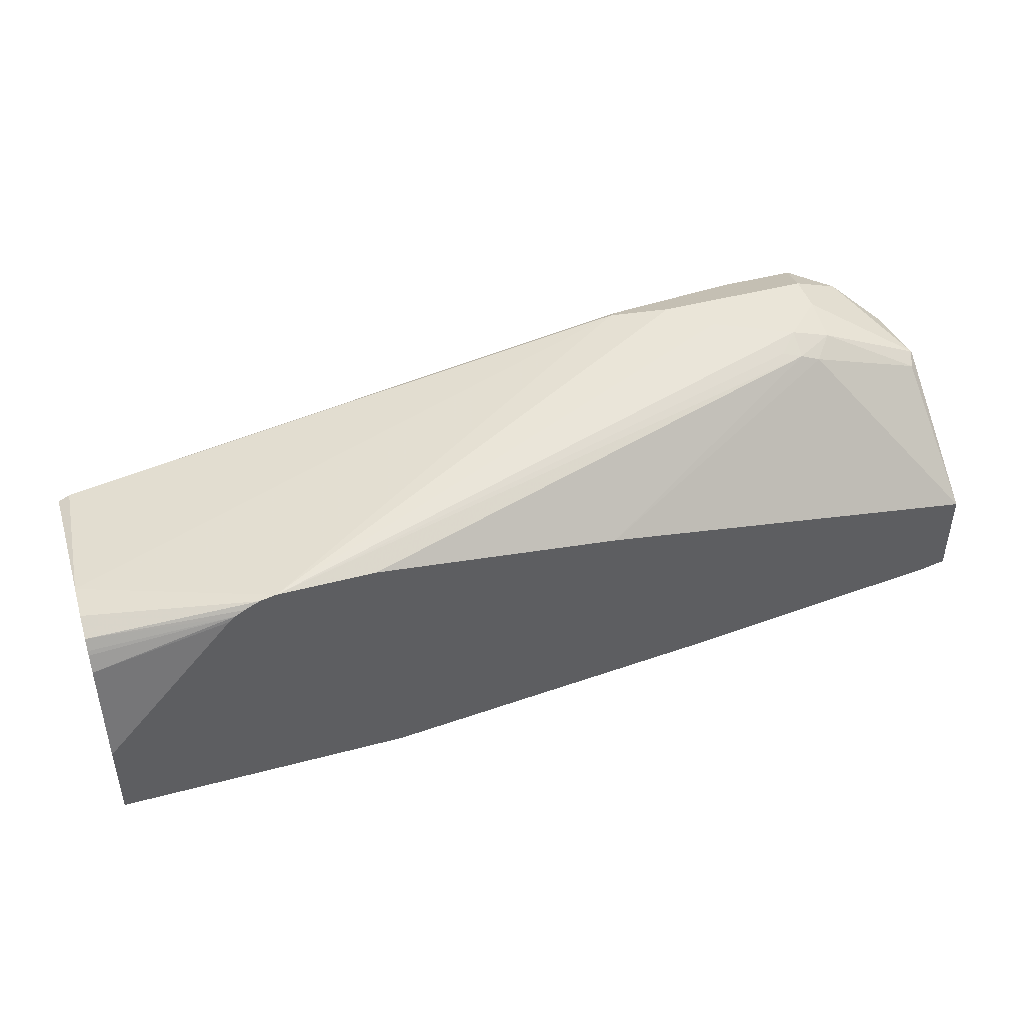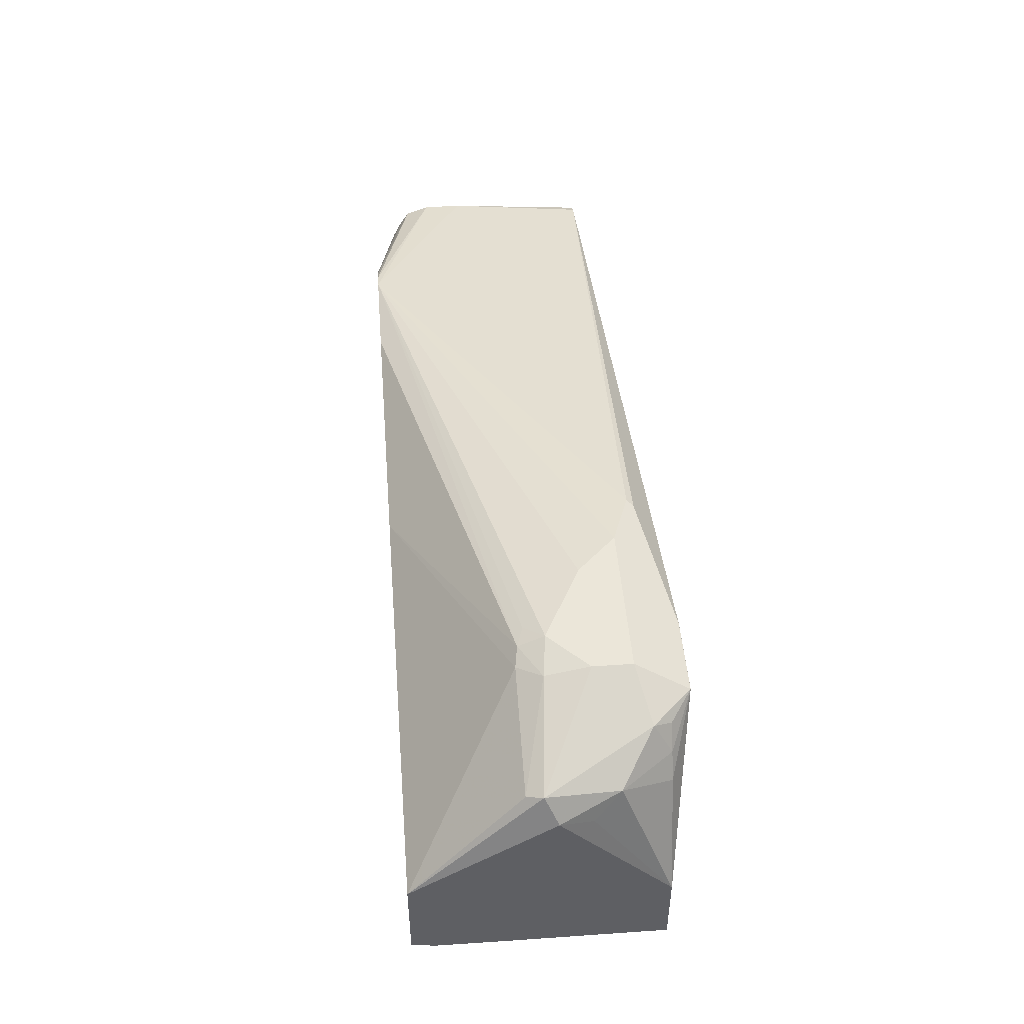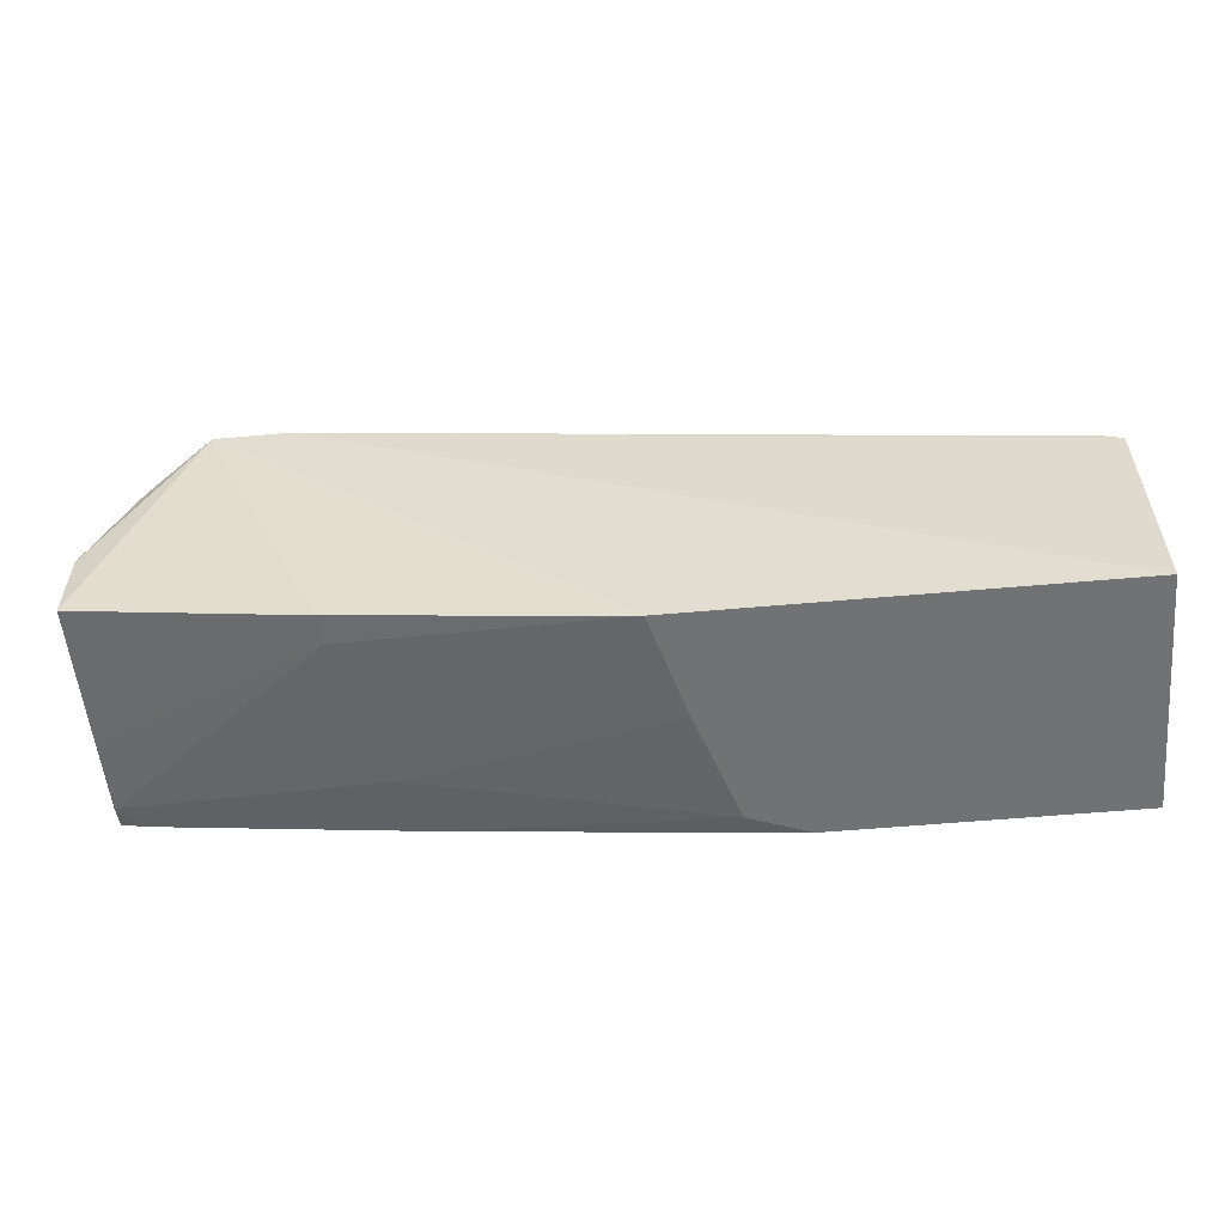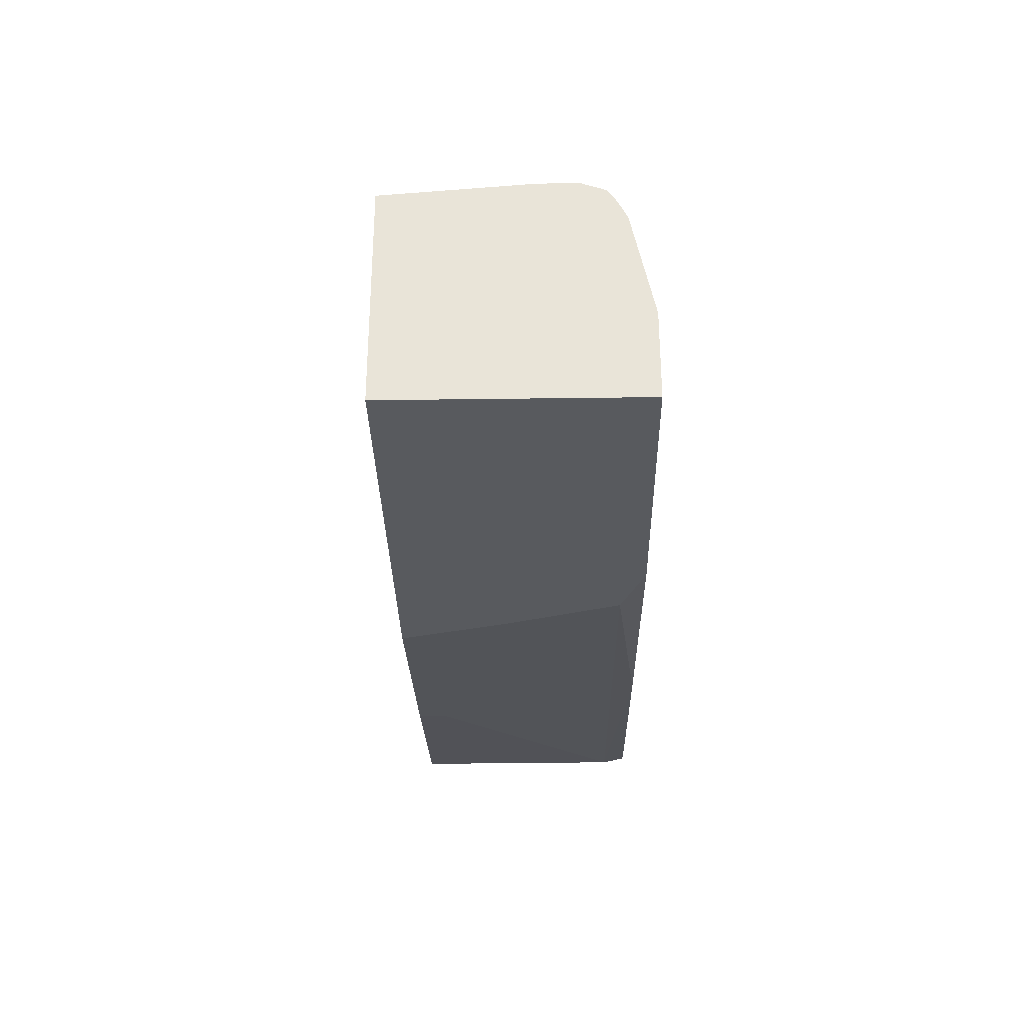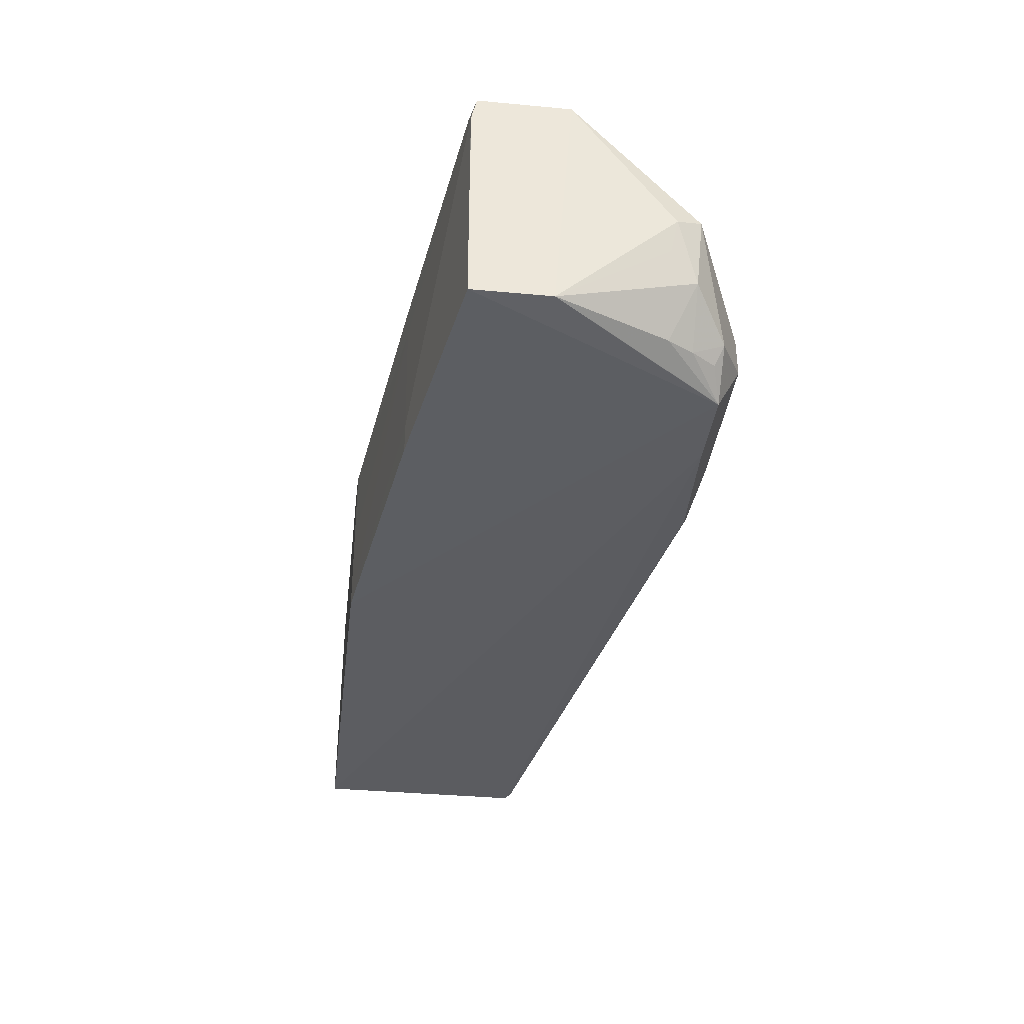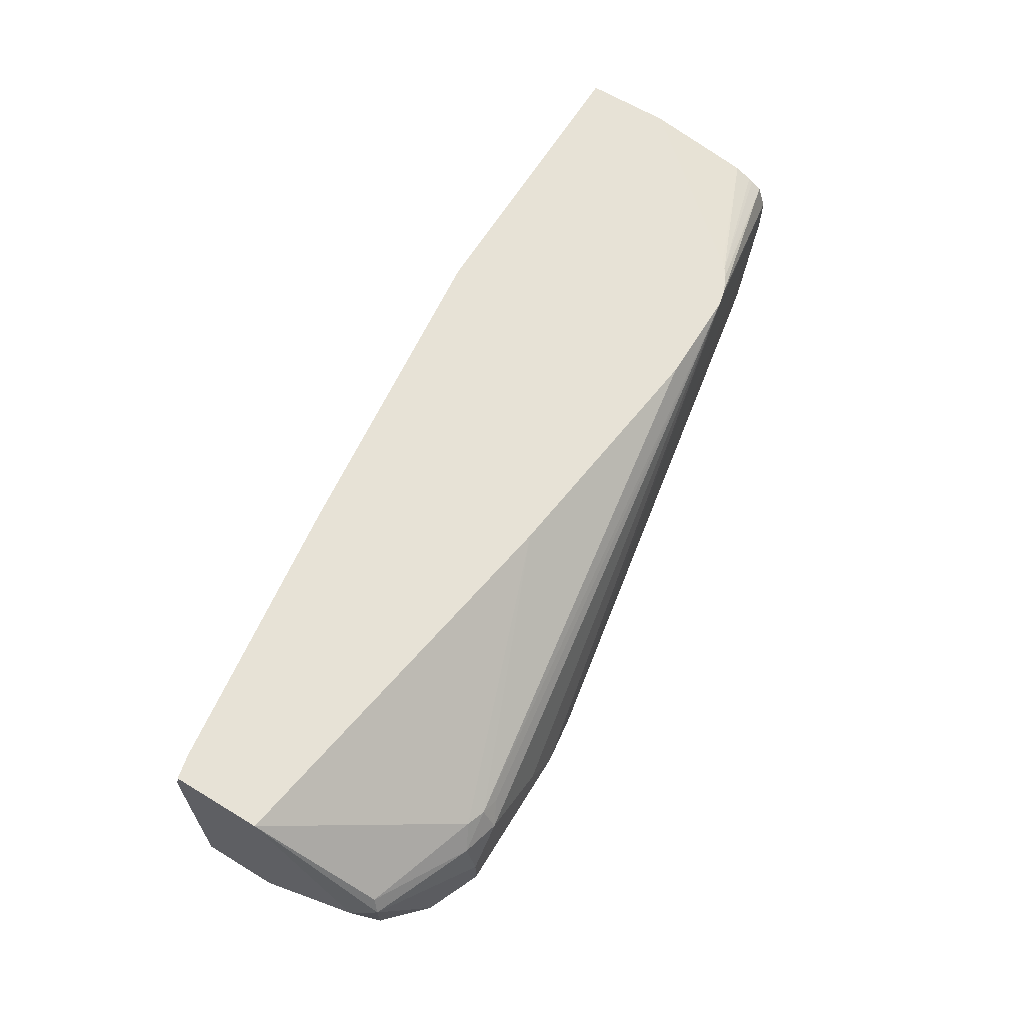
<metadata>
{"format":"obj","ext":"obj","renderer":"f3d","projection":"perspective","resolution":1024,"background":"white","views":[{"elev":44.9,"azim":-17.2,"up":"+Y"},{"elev":47.0,"azim":85.5,"up":"+Y"},{"elev":-55.5,"azim":-174.6,"up":"+Y"},{"elev":-30.9,"azim":-88.9,"up":"+Y"},{"elev":-36.4,"azim":83.1,"up":"+Z"},{"elev":63.5,"azim":121.5,"up":"+Z"}]}
</metadata>
<code>
v 0.4869 -0.08469 0.06352
v 0.4874 -0.1374 0.14
v 0.4874 -0.1482 0.004398
v 0.4874 -0.1875 0.14
v 0.07169 -0.08469 0.14
v 0.2663 -0.1018 0.14
v 0.127 -0.08469 0.14
v 0.4022 -0.0494 0.07762
v 0.4128 -0.05293 0.07938
v 0.4234 -0.04763 0.06615
v 0.4022 -0.04234 0.0635
v 0.4234 -0.04234 0.04233
v 0.4799 -0.07057 0.07058
v 0.4516 -0.05645 0.01412
v 0.4763 -0.07411 0.03176
v 0.4763 -0.07411 0.07938
v 0.4834 -0.08822 0.04587
v 0.4626 -0.08779 0.004398
v 0.4551 -0.07411 0.004398
v 0.4515 -0.05659 0.01384
v 0.4467 -0.06132 0.004398
v 0.4305 -0.05645 -0.007048
v 0.4303 -0.05659 -0.007126
v 0.388 -0.05659 -0.007126
v 0.3881 -0.05645 -0.007048
v 0.307 -0.04763 0.01059
v 0.3105 -0.0494 0.007065
v -0.02555 -0.1081 0.004398
v -0.03222 -0.1114 0.004398
v -0.03222 -0.2329 0.004398
v 0.2073 -0.2329 0.004398
v 0.3599 -0.2117 0.004398
v 0.4874 -0.1905 0.004398
v 0.4874 -0.1903 0.127
v 0.4874 -0.1905 0.08421
v 0.3599 -0.2117 0.02118
v 0.3387 -0.2117 0.1059
v 0.1906 -0.2329 0.06352
v 0.1694 -0.2329 0.127
v 0.4869 -0.1905 0.127
v 0.4874 -0.1896 0.1307
v 0.4739 -0.1905 0.14
v 0.3176 -0.2117 0.14
v -0.03222 -0.2329 0.14
v 0.1352 -0.2329 0.14
v -0.03222 -0.1097 0.1181
v -0.03222 -0.1049 0.1049
v -0.03222 -0.1049 0.08375
v 0.3387 -0.04234 0.02118
v 0.4234 -0.04234 0.02118
v 0.3599 -0.04234 0.04233
v 0.3917 -0.04763 0.07409
v 0.06254 -0.08674 0.14
v 0.05384 -0.09107 0.14
v 0.04804 -0.09447 0.14
v -0.03222 -0.1155 0.122
v -0.03222 -0.1178 0.1233
v -0.03222 -0.127 0.1279
v 0.04464 -0.0977 0.14
v -0.03222 -0.185 0.14
f 48 29 47
f 48 28 29
f 26 28 48
f 26 27 28
f 26 48 5
f 50 22 26
f 50 26 49
f 14 22 50
f 14 20 22
f 21 22 20
f 26 5 49
f 47 29 46
f 41 40 34
f 29 30 44
f 31 44 30
f 39 44 31
f 45 44 39
f 45 39 43
f 45 43 44
f 43 4 44
f 41 34 4
f 42 41 4
f 42 4 43
f 42 43 40
f 42 40 41
f 14 50 12
f 46 29 44
f 12 50 11
f 56 55 46
f 51 11 49
f 35 34 40
f 43 39 40
f 5 53 4
f 53 44 4
f 60 44 53
f 60 46 44
f 58 46 60
f 59 58 60
f 59 60 53
f 55 59 53
f 55 58 59
f 57 58 55
f 50 49 11
f 57 46 58
f 56 57 55
f 54 46 55
f 54 55 53
f 54 53 46
f 47 46 53
f 47 53 5
f 48 47 5
f 52 5 8
f 52 8 11
f 52 11 5
f 51 49 5
f 51 5 11
f 56 46 57
f 36 35 40
f 36 33 35
f 37 40 39
f 19 15 18
f 18 15 3
f 17 1 3
f 17 3 15
f 17 15 1
f 9 6 2
f 9 2 16
f 10 9 16
f 13 10 16
f 13 16 2
f 13 2 1
f 13 1 15
f 19 14 15
f 13 15 14
f 13 12 10
f 10 12 11
f 10 11 8
f 10 8 9
f 37 36 40
f 7 6 8
f 7 8 5
f 7 5 6
f 6 5 2
f 2 5 4
f 2 4 3
f 2 3 1
f 13 14 12
f 19 20 14
f 9 8 6
f 19 22 21
f 19 21 20
f 38 37 39
f 38 39 31
f 38 31 37
f 36 31 32
f 36 32 33
f 35 33 34
f 34 33 4
f 3 4 33
f 23 3 33
f 23 33 32
f 23 32 31
f 37 31 36
f 24 23 30
f 23 31 30
f 18 3 22
f 23 22 3
f 19 18 22
f 25 22 24
f 25 26 22
f 24 22 23
f 25 27 26
f 25 28 27
f 25 24 28
f 24 29 28
f 24 30 29

</code>
